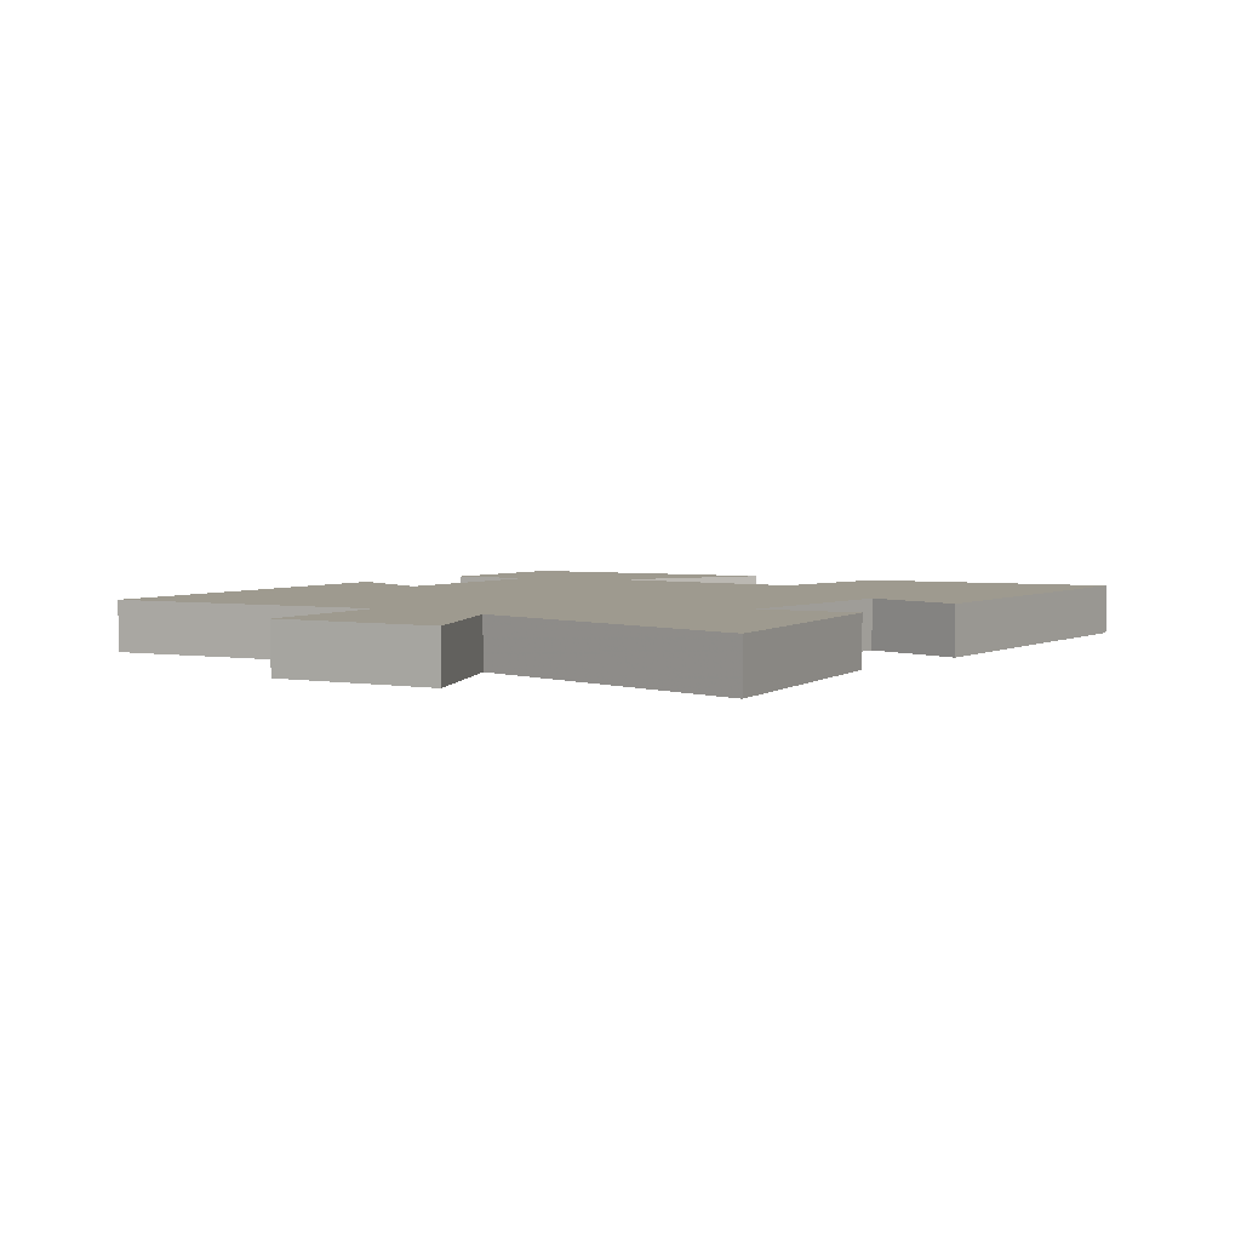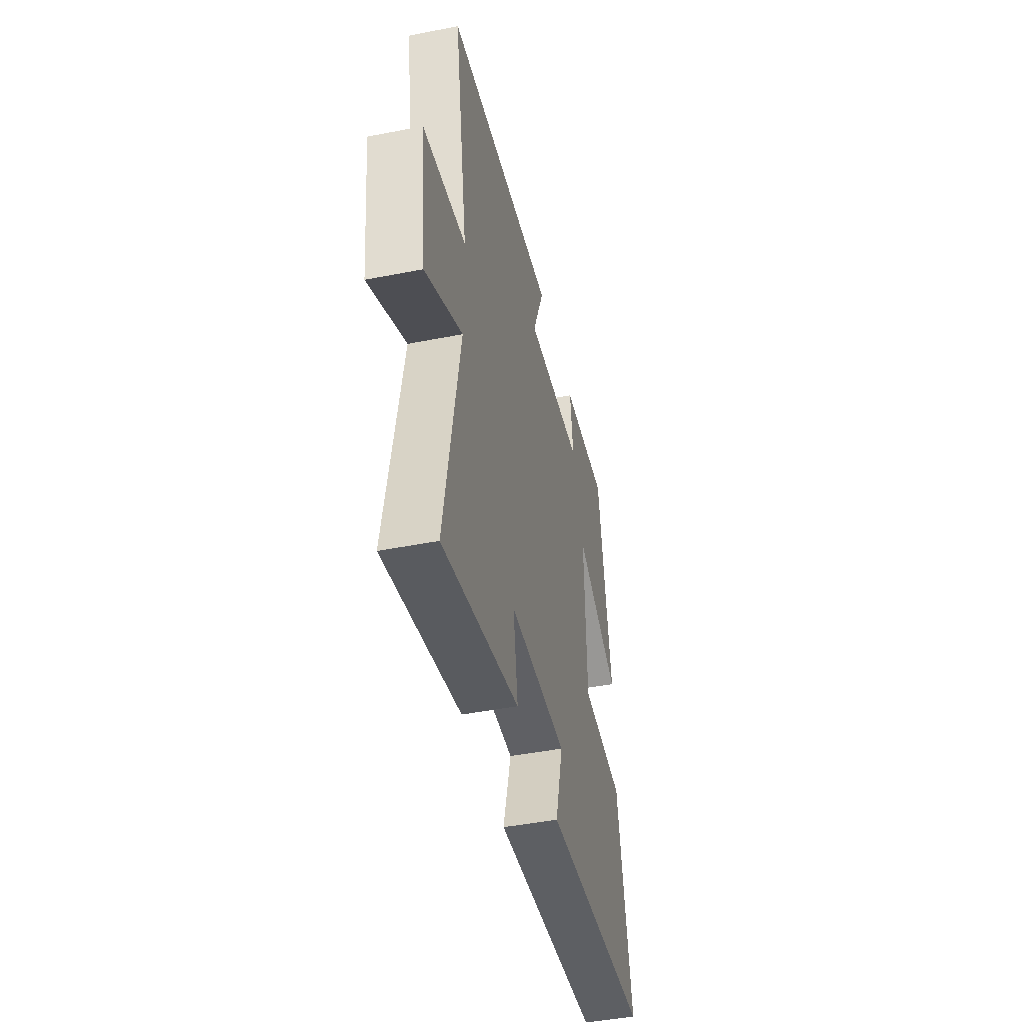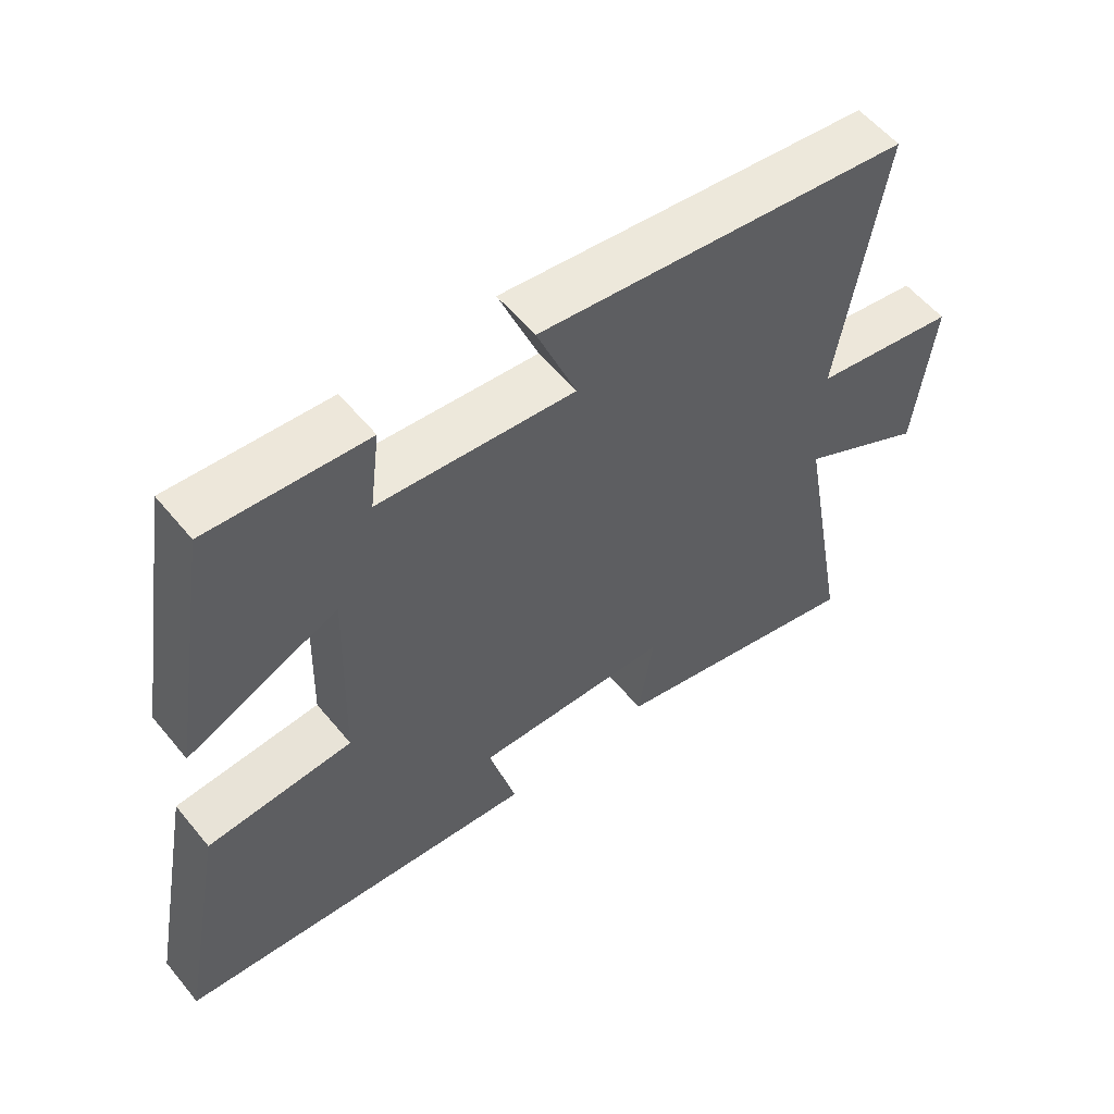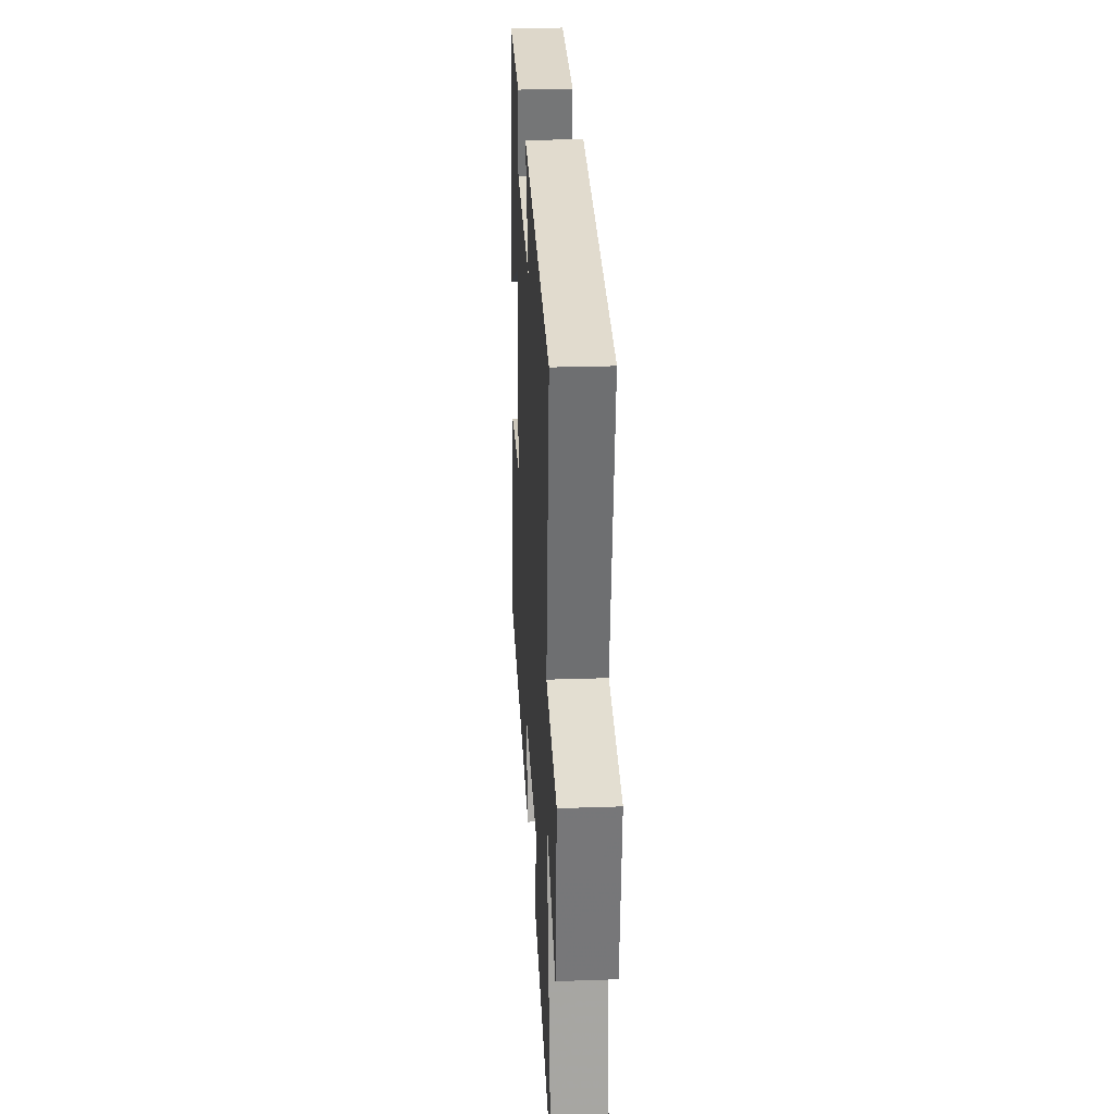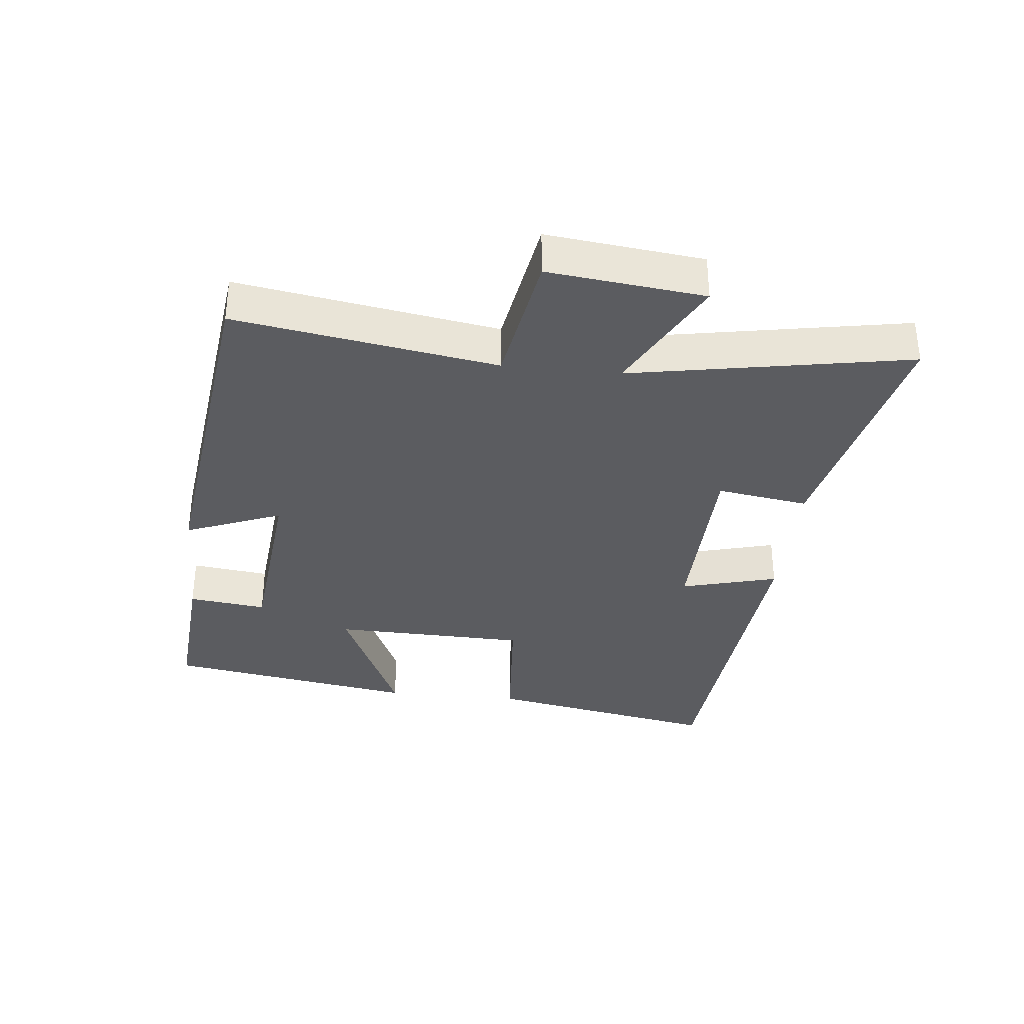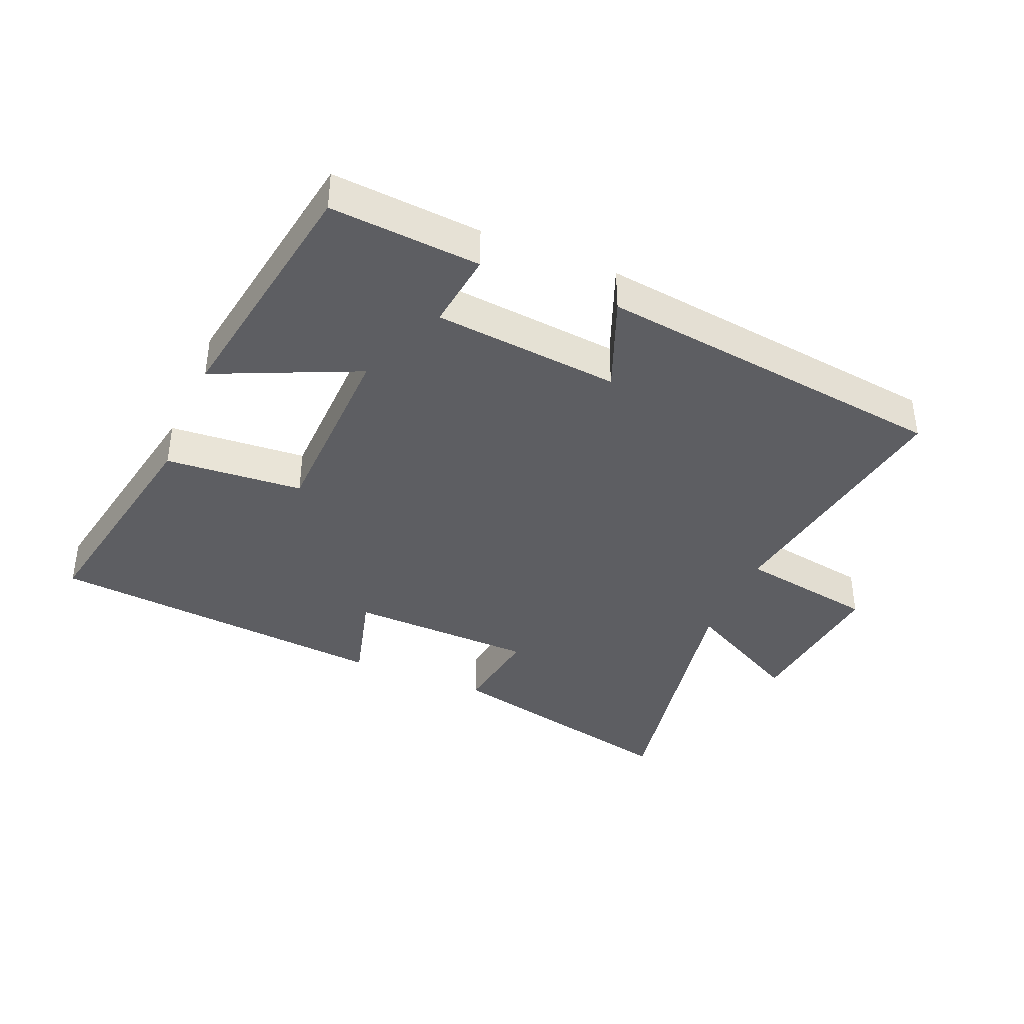
<metadata>
{"format":"obj","ext":"obj","renderer":"f3d","projection":"perspective","resolution":1024,"background":"white","views":[{"elev":3.8,"azim":127.5,"up":"+Y"},{"elev":-45.4,"azim":102.8,"up":"+Z"},{"elev":56.4,"azim":-38.8,"up":"+Z"},{"elev":26.5,"azim":86.9,"up":"+Z"},{"elev":-34.6,"azim":84.1,"up":"+Y"},{"elev":-39.3,"azim":-22.8,"up":"+Y"}]}
</metadata>
<code>
v 0.578 0.07 -0.587
v 0.195 0.07 -0.5
v 0.217 0.07 -0.358
v -0.073 0.07 -0.35
v -0.033 0.07 -0.5
v -0.569 0.07 -0.452
v -0.5 0.07 -0.089
v -0.285 0.07 -0.073
v -0.277 0.07 0.229
v -0.5 0.07 0.129
v -0.436 0.07 0.518
v -0.202 0.07 0.5
v -0.217 0.07 0.379
v 0.073 0.07 0.351
v 0.014 0.07 0.5
v 0.566 0.07 0.43
v 0.5 0.07 0.026
v 0.713 0.07 -0.01
v 0.685 0.07 -0.252
v 0.5 0.07 -0.154
v 0.578 0 -0.587
v 0.195 0 -0.5
v 0.217 0 -0.358
v -0.073 0 -0.35
v -0.033 0 -0.5
v -0.569 0 -0.452
v -0.5 0 -0.089
v -0.285 0 -0.073
v -0.277 0 0.229
v -0.5 0 0.129
v -0.436 0 0.518
v -0.202 0 0.5
v -0.217 0 0.379
v 0.073 0 0.351
v 0.014 0 0.5
v 0.566 0 0.43
v 0.5 0 0.026
v 0.713 0 -0.01
v 0.685 0 -0.252
v 0.5 0 -0.154
f 17 18 19 20
f 14 15 16 17
f 13 14 17 20
f 11 12 13
f 10 11 13
f 9 10 13
f 8 9 13 20
f 6 7 8
f 5 6 8
f 4 5 8
f 3 4 8 20
f 1 2 3 20
f 40 39 38 37
f 37 36 35 34
f 40 37 34 33
f 33 32 31
f 33 31 30
f 33 30 29
f 40 33 29 28
f 28 27 26
f 28 26 25
f 28 25 24
f 40 28 24 23
f 40 23 22 21
f 1 21 22 2
f 2 22 23 3
f 3 23 24 4
f 4 24 25 5
f 5 25 26 6
f 6 26 27 7
f 7 27 28 8
f 8 28 29 9
f 9 29 30 10
f 10 30 31 11
f 11 31 32 12
f 12 32 33 13
f 13 33 34 14
f 14 34 35 15
f 15 35 36 16
f 16 36 37 17
f 17 37 38 18
f 18 38 39 19
f 19 39 40 20
f 20 40 21 1

</code>
